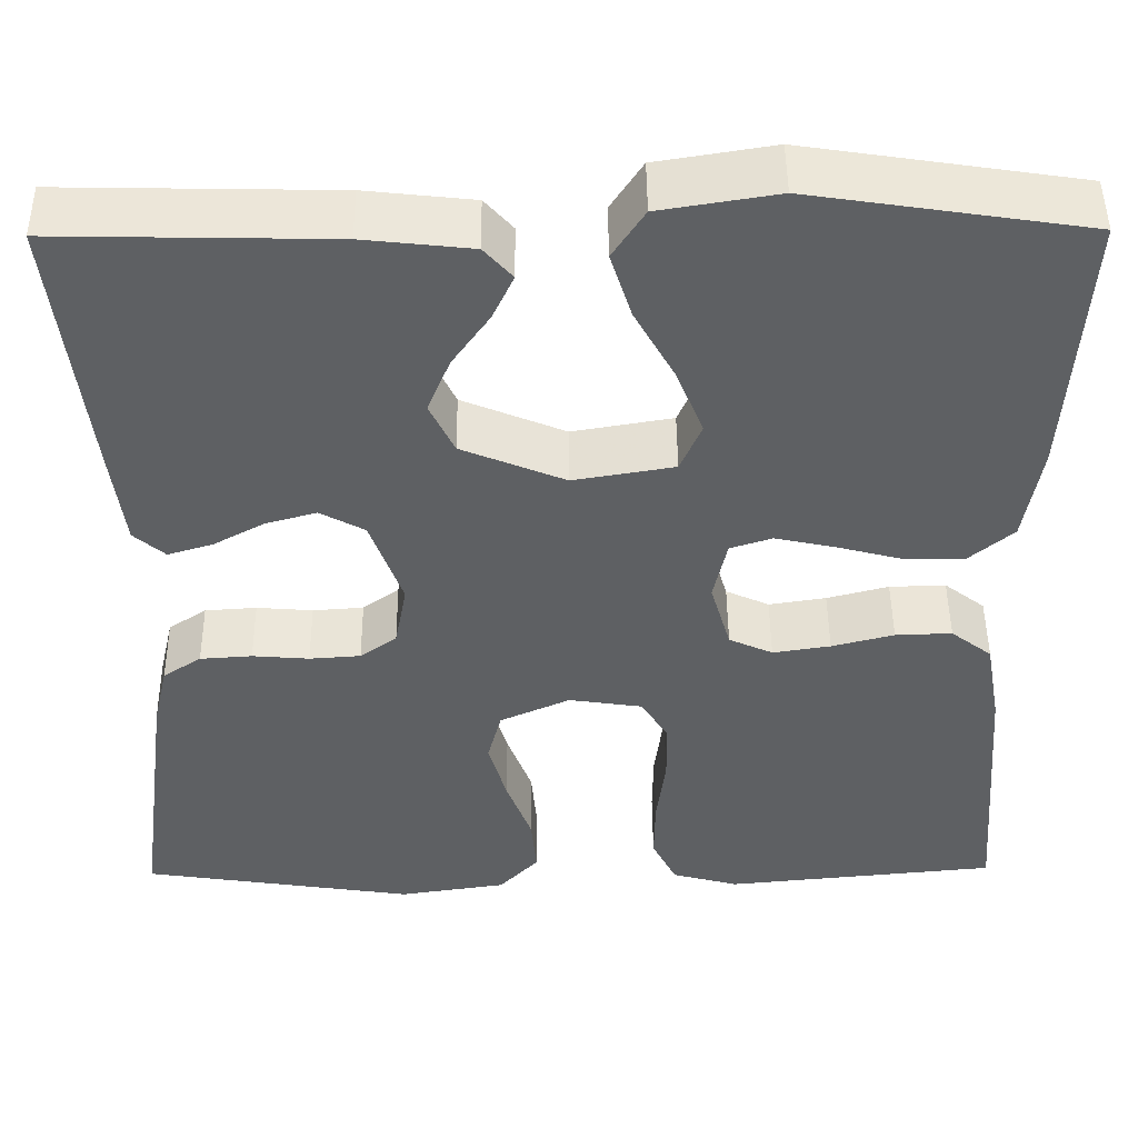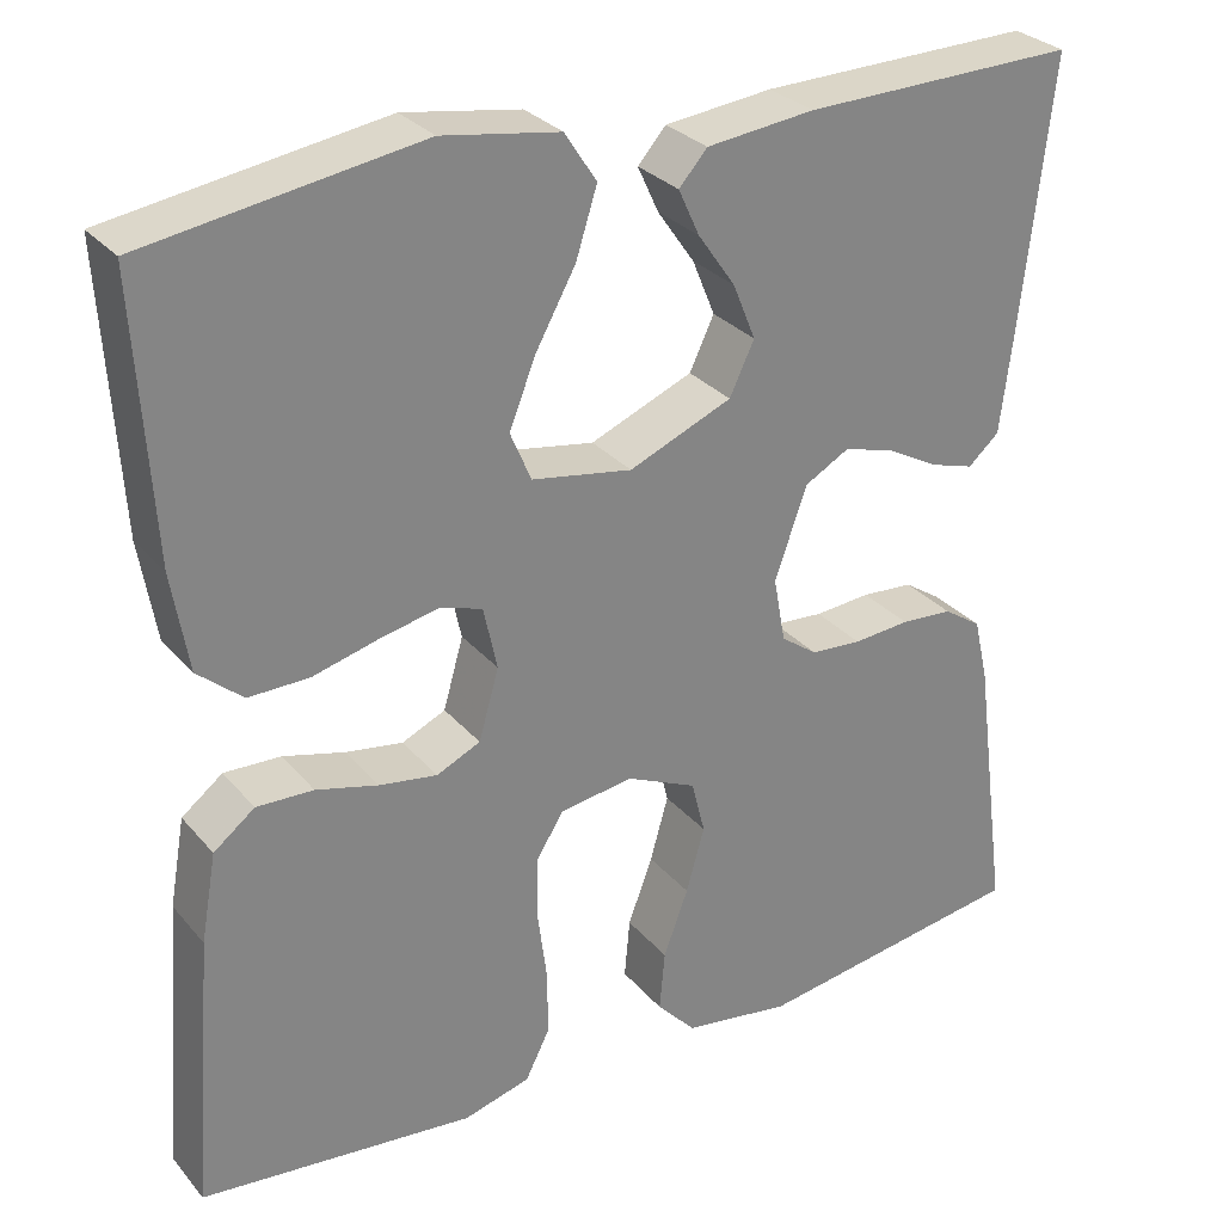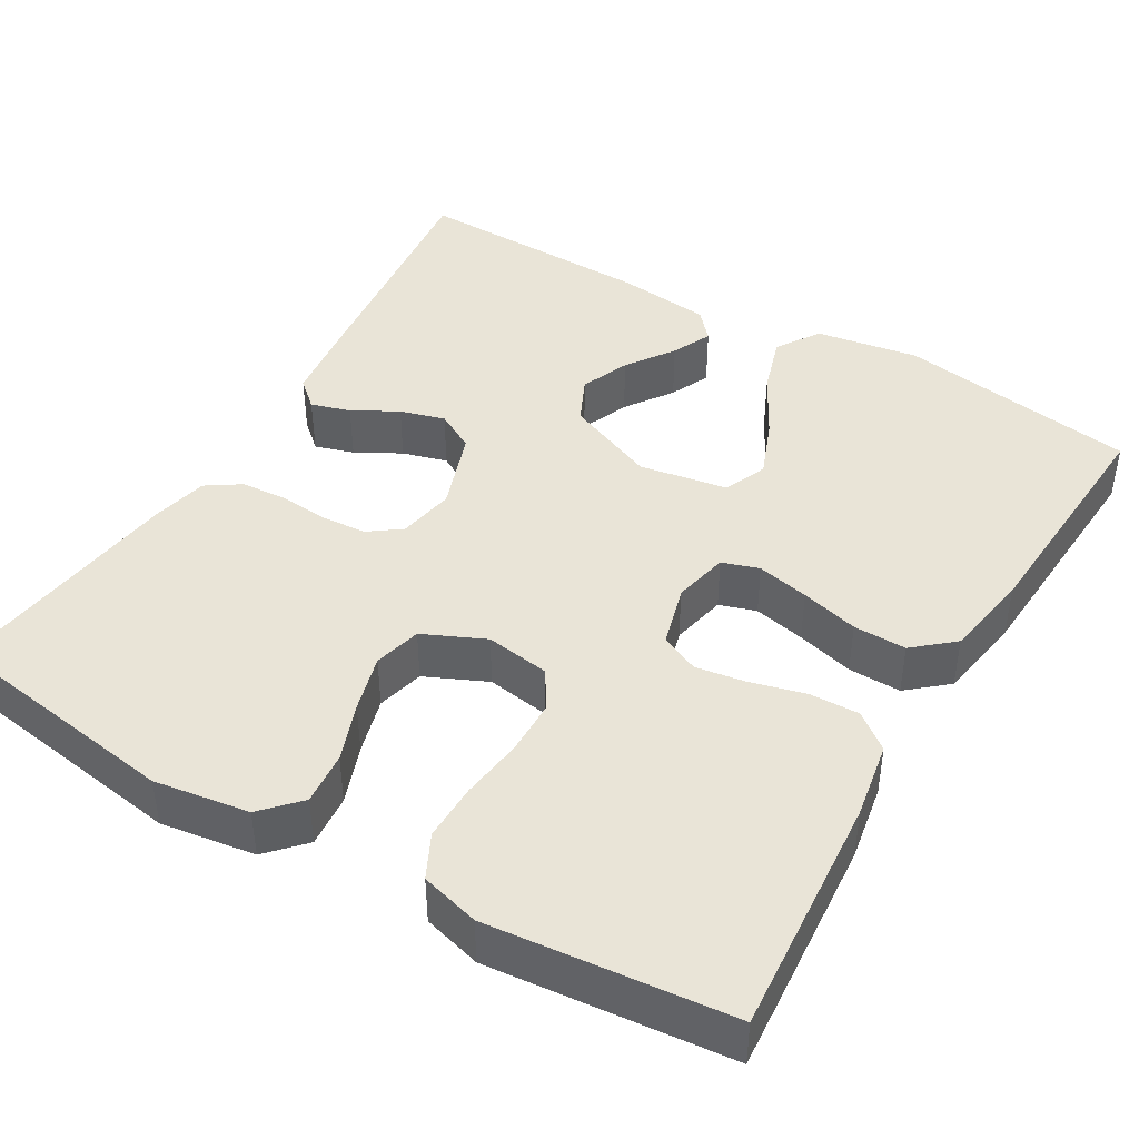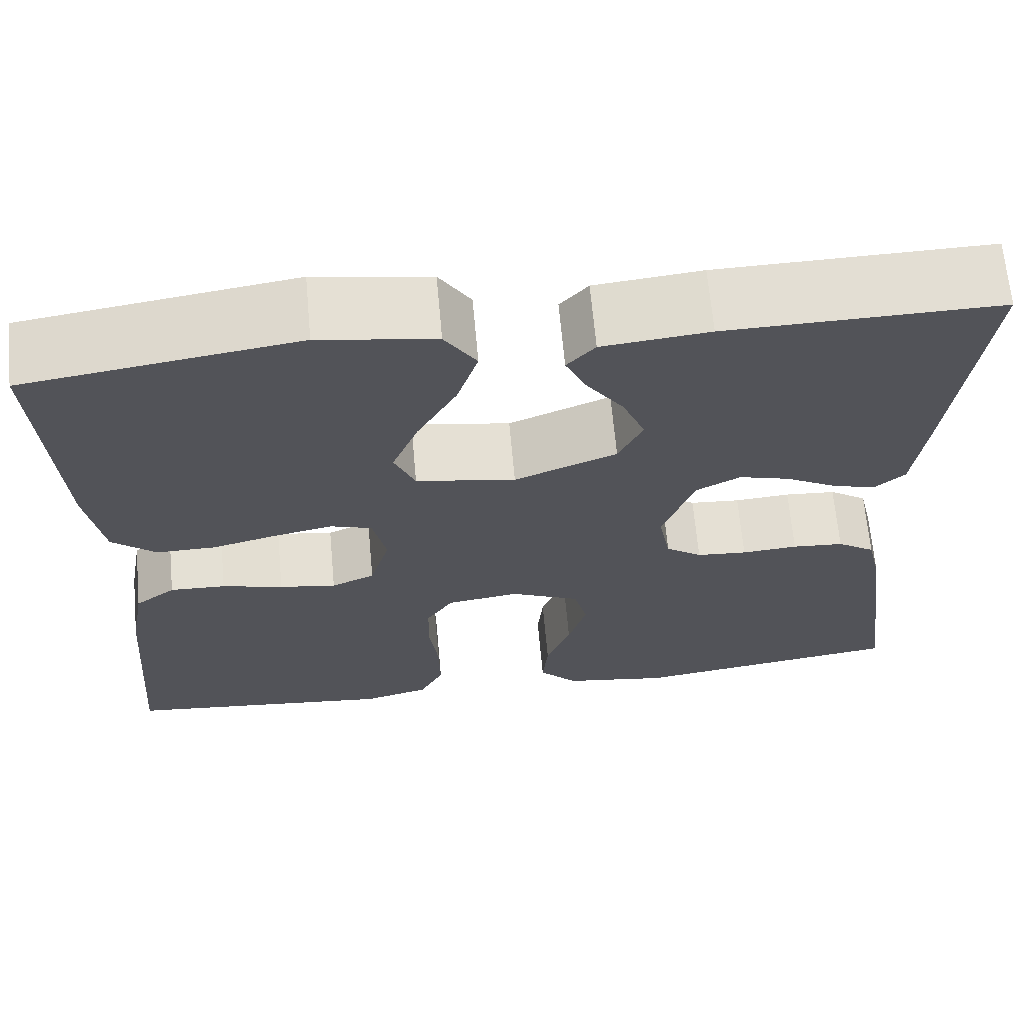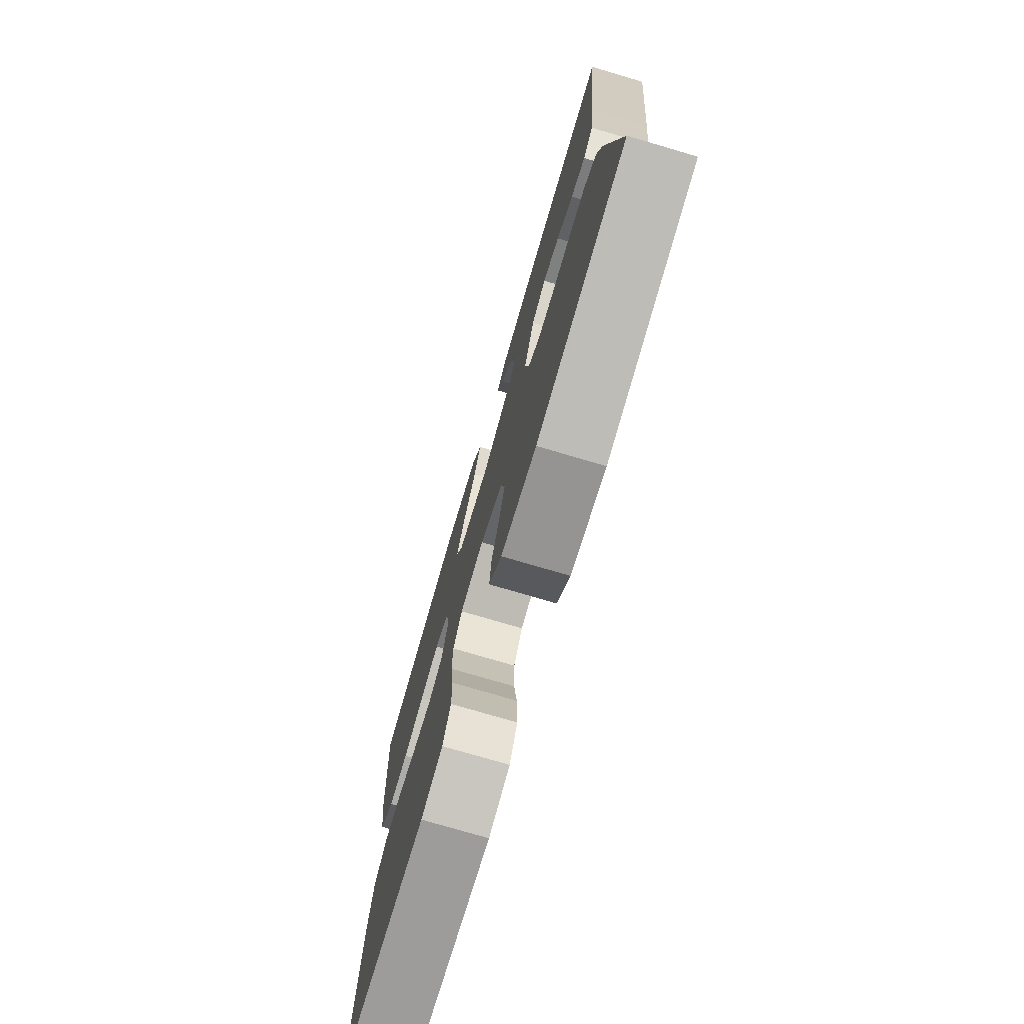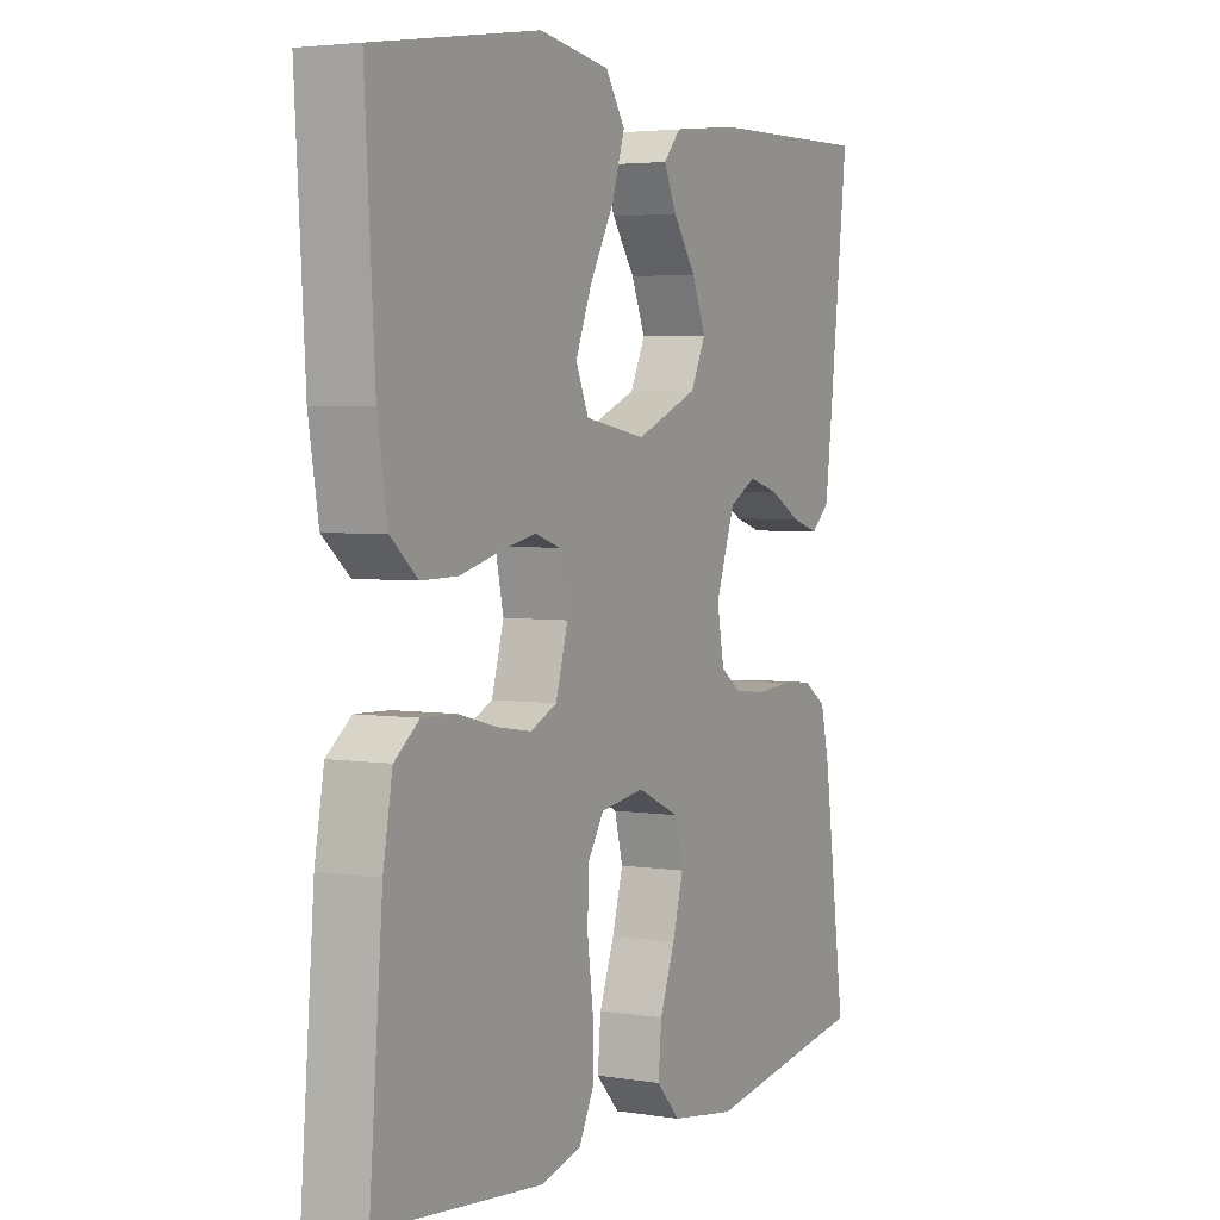
<metadata>
{"format":"obj","ext":"obj","renderer":"f3d","projection":"perspective","resolution":1024,"background":"white","views":[{"elev":47.8,"azim":179.5,"up":"+Z"},{"elev":29.3,"azim":-32.1,"up":"+Z"},{"elev":43.3,"azim":-149.5,"up":"+Y"},{"elev":66.7,"azim":-5.2,"up":"+Z"},{"elev":-75.9,"azim":73.6,"up":"+Z"},{"elev":3.7,"azim":-61.9,"up":"+Z"}]}
</metadata>
<code>
v -0.5 0.07 -0.5
v -0.476 0.07 -0.2
v -0.459 0.07 -0.104
v -0.414 0.07 -0.069
v -0.352 0.07 -0.071
v -0.284 0.07 -0.089
v -0.221 0.07 -0.099
v -0.173 0.07 -0.077
v -0.151 0.07 0
v -0.166 0.07 0.069
v -0.212 0.07 0.084
v -0.277 0.07 0.07
v -0.349 0.07 0.051
v -0.415 0.07 0.05
v -0.464 0.07 0.092
v -0.482 0.07 0.2
v -0.5 0.07 0.5
v -0.2 0.07 0.546
v -0.072 0.07 0.525
v -0.037 0.07 0.471
v -0.06 0.07 0.398
v -0.104 0.07 0.318
v -0.133 0.07 0.245
v -0.11 0.07 0.191
v 0 0.07 0.172
v 0.113 0.07 0.219
v 0.14 0.07 0.276
v 0.115 0.07 0.337
v 0.074 0.07 0.396
v 0.051 0.07 0.446
v 0.082 0.07 0.481
v 0.2 0.07 0.494
v 0.5 0.07 0.5
v 0.466 0.07 0.2
v 0.453 0.07 0.095
v 0.419 0.07 0.065
v 0.37 0.07 0.08
v 0.314 0.07 0.111
v 0.258 0.07 0.127
v 0.209 0.07 0.1
v 0.174 0.07 0
v 0.187 0.07 -0.071
v 0.227 0.07 -0.1
v 0.283 0.07 -0.104
v 0.345 0.07 -0.099
v 0.402 0.07 -0.103
v 0.444 0.07 -0.131
v 0.46 0.07 -0.2
v 0.5 0.07 -0.5
v 0.2 0.07 -0.546
v 0.082 0.07 -0.528
v 0.039 0.07 -0.482
v 0.045 0.07 -0.416
v 0.072 0.07 -0.343
v 0.092 0.07 -0.272
v 0.077 0.07 -0.213
v 0 0.07 -0.178
v -0.08 0.07 -0.19
v -0.11 0.07 -0.237
v -0.111 0.07 -0.307
v -0.101 0.07 -0.384
v -0.1 0.07 -0.456
v -0.127 0.07 -0.51
v -0.2 0.07 -0.53
v -0.5 0 -0.5
v -0.476 0 -0.2
v -0.459 0 -0.104
v -0.414 0 -0.069
v -0.352 0 -0.071
v -0.284 0 -0.089
v -0.221 0 -0.099
v -0.173 0 -0.077
v -0.151 0 0
v -0.166 0 0.069
v -0.212 0 0.084
v -0.277 0 0.07
v -0.349 0 0.051
v -0.415 0 0.05
v -0.464 0 0.092
v -0.482 0 0.2
v -0.5 0 0.5
v -0.2 0 0.546
v -0.072 0 0.525
v -0.037 0 0.471
v -0.06 0 0.398
v -0.104 0 0.318
v -0.133 0 0.245
v -0.11 0 0.191
v 0 0 0.172
v 0.113 0 0.219
v 0.14 0 0.276
v 0.115 0 0.337
v 0.074 0 0.396
v 0.051 0 0.446
v 0.082 0 0.481
v 0.2 0 0.494
v 0.5 0 0.5
v 0.466 0 0.2
v 0.453 0 0.095
v 0.419 0 0.065
v 0.37 0 0.08
v 0.314 0 0.111
v 0.258 0 0.127
v 0.209 0 0.1
v 0.174 0 0
v 0.187 0 -0.071
v 0.227 0 -0.1
v 0.283 0 -0.104
v 0.345 0 -0.099
v 0.402 0 -0.103
v 0.444 0 -0.131
v 0.46 0 -0.2
v 0.5 0 -0.5
v 0.2 0 -0.546
v 0.082 0 -0.528
v 0.039 0 -0.482
v 0.045 0 -0.416
v 0.072 0 -0.343
v 0.092 0 -0.272
v 0.077 0 -0.213
v 0 0 -0.178
v -0.08 0 -0.19
v -0.11 0 -0.237
v -0.111 0 -0.307
v -0.101 0 -0.384
v -0.1 0 -0.456
v -0.127 0 -0.51
v -0.2 0 -0.53
f 60 61 62 63
f 59 60 63 64
f 51 52 53 54
f 51 54 55
f 50 51 55
f 49 50 55 56
f 47 48 49 56
f 44 45 46 47
f 43 44 47 56
f 35 36 37 38
f 35 38 39
f 34 35 39
f 33 34 39
f 32 33 39 40
f 28 29 30 31
f 27 28 31 32
f 19 20 21 22
f 19 22 23
f 18 19 23
f 17 18 23
f 16 17 23 24
f 12 13 14 15
f 11 12 15 16
f 10 11 16 24
f 3 4 5 6
f 3 6 7
f 2 3 7
f 59 64 1 2
f 58 59 2 7
f 57 58 7 8
f 42 43 56 57
f 41 42 57 8
f 27 32 40 41
f 26 27 41
f 25 26 41 8
f 9 10 24 25
f 8 9 25
f 127 126 125 124
f 128 127 124 123
f 118 117 116 115
f 119 118 115
f 119 115 114
f 120 119 114 113
f 120 113 112 111
f 111 110 109 108
f 120 111 108 107
f 102 101 100 99
f 103 102 99
f 103 99 98
f 103 98 97
f 104 103 97 96
f 95 94 93 92
f 96 95 92 91
f 86 85 84 83
f 87 86 83
f 87 83 82
f 87 82 81
f 88 87 81 80
f 79 78 77 76
f 80 79 76 75
f 88 80 75 74
f 70 69 68 67
f 71 70 67
f 71 67 66
f 66 65 128 123
f 71 66 123 122
f 72 71 122 121
f 121 120 107 106
f 72 121 106 105
f 105 104 96 91
f 105 91 90
f 72 105 90 89
f 89 88 74 73
f 89 73 72
f 1 65 66 2
f 2 66 67 3
f 3 67 68 4
f 4 68 69 5
f 5 69 70 6
f 6 70 71 7
f 7 71 72 8
f 8 72 73 9
f 9 73 74 10
f 10 74 75 11
f 11 75 76 12
f 12 76 77 13
f 13 77 78 14
f 14 78 79 15
f 15 79 80 16
f 16 80 81 17
f 17 81 82 18
f 18 82 83 19
f 19 83 84 20
f 20 84 85 21
f 21 85 86 22
f 22 86 87 23
f 23 87 88 24
f 24 88 89 25
f 25 89 90 26
f 26 90 91 27
f 27 91 92 28
f 28 92 93 29
f 29 93 94 30
f 30 94 95 31
f 31 95 96 32
f 32 96 97 33
f 33 97 98 34
f 34 98 99 35
f 35 99 100 36
f 36 100 101 37
f 37 101 102 38
f 38 102 103 39
f 39 103 104 40
f 40 104 105 41
f 41 105 106 42
f 42 106 107 43
f 43 107 108 44
f 44 108 109 45
f 45 109 110 46
f 46 110 111 47
f 47 111 112 48
f 48 112 113 49
f 49 113 114 50
f 50 114 115 51
f 51 115 116 52
f 52 116 117 53
f 53 117 118 54
f 54 118 119 55
f 55 119 120 56
f 56 120 121 57
f 57 121 122 58
f 58 122 123 59
f 59 123 124 60
f 60 124 125 61
f 61 125 126 62
f 62 126 127 63
f 63 127 128 64
f 64 128 65 1

</code>
